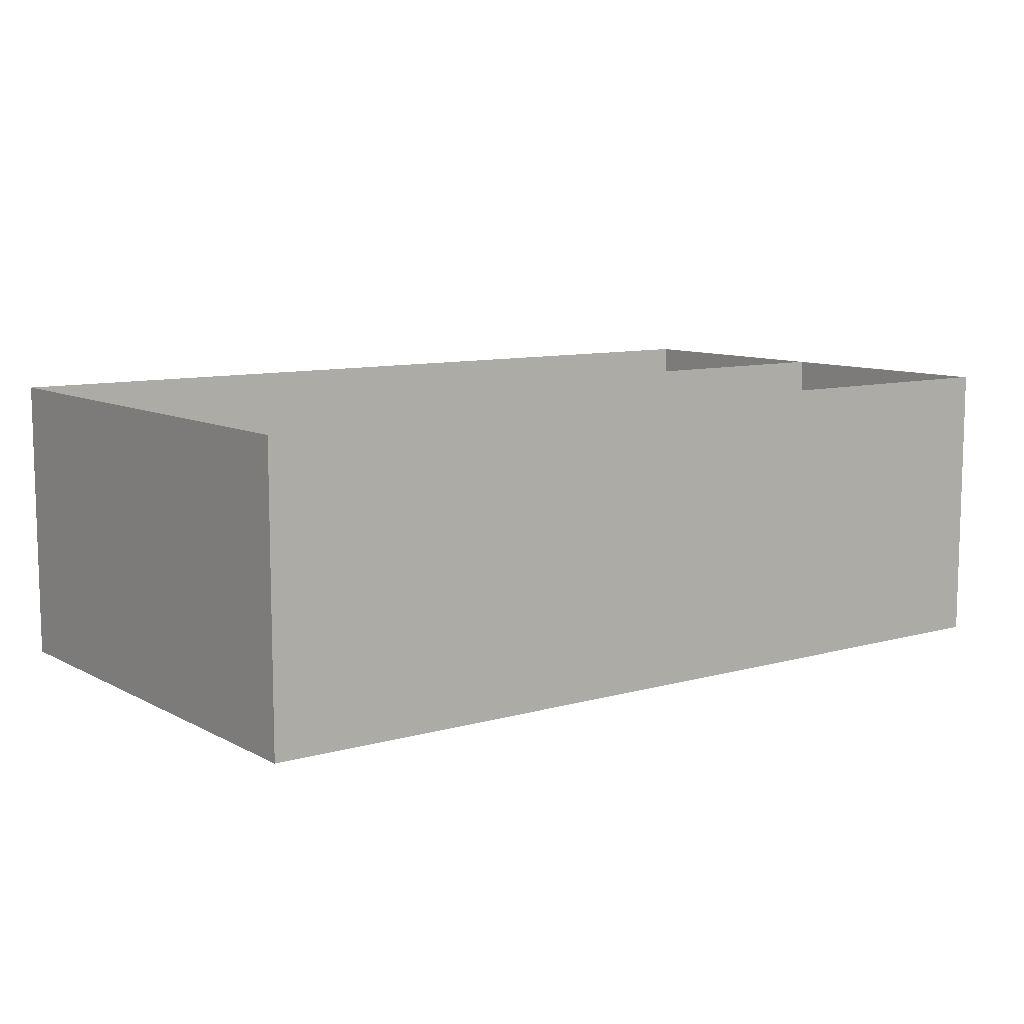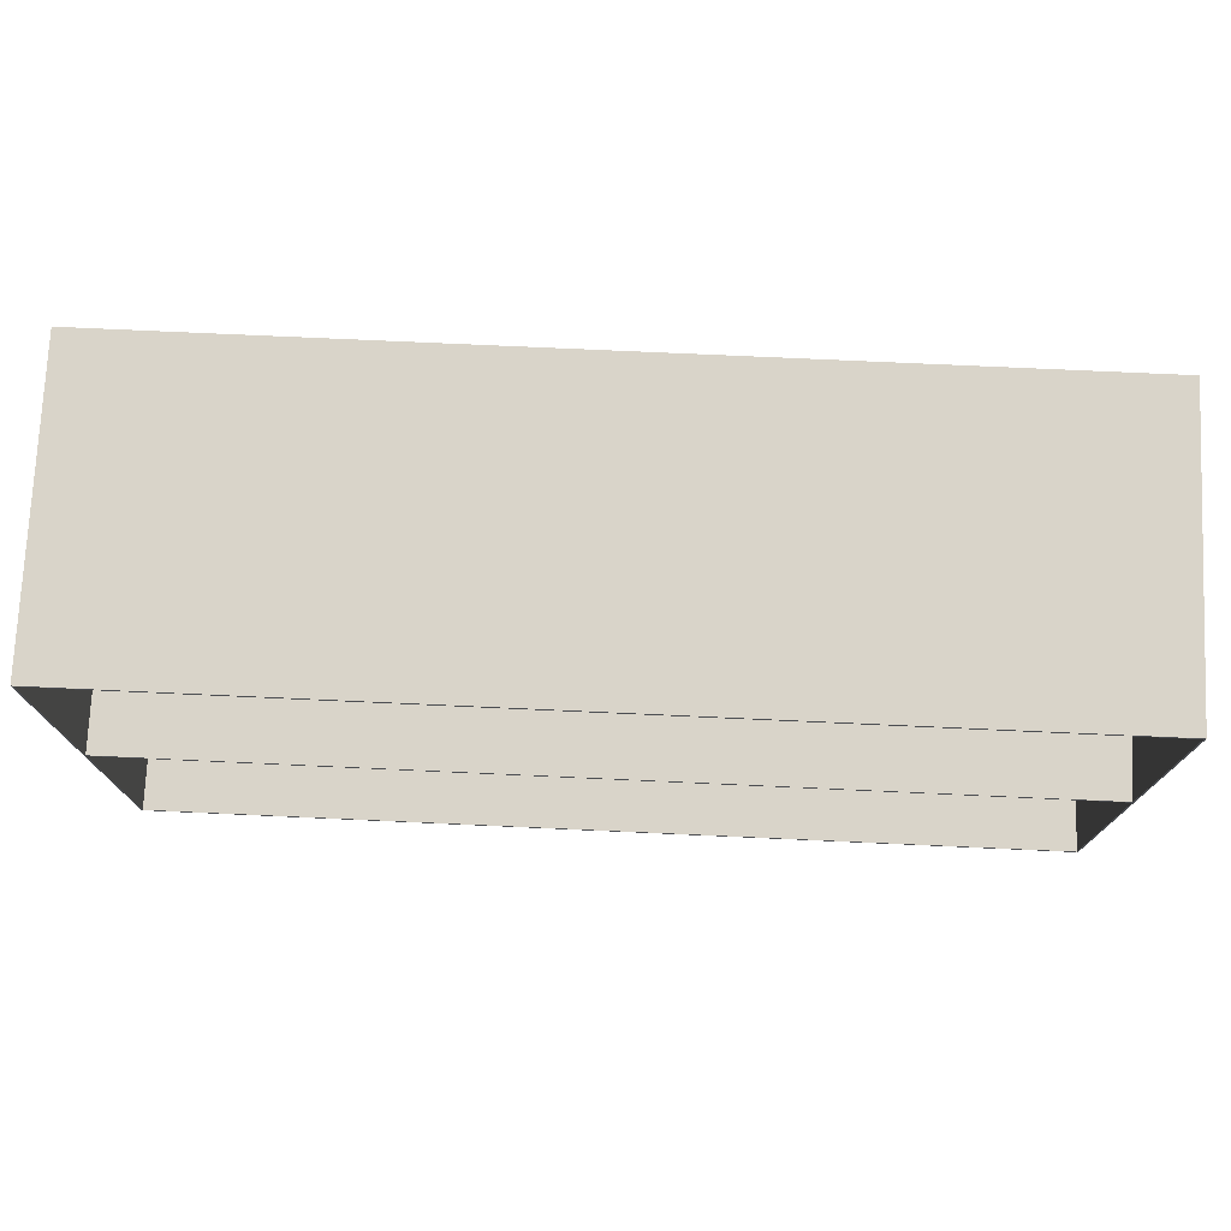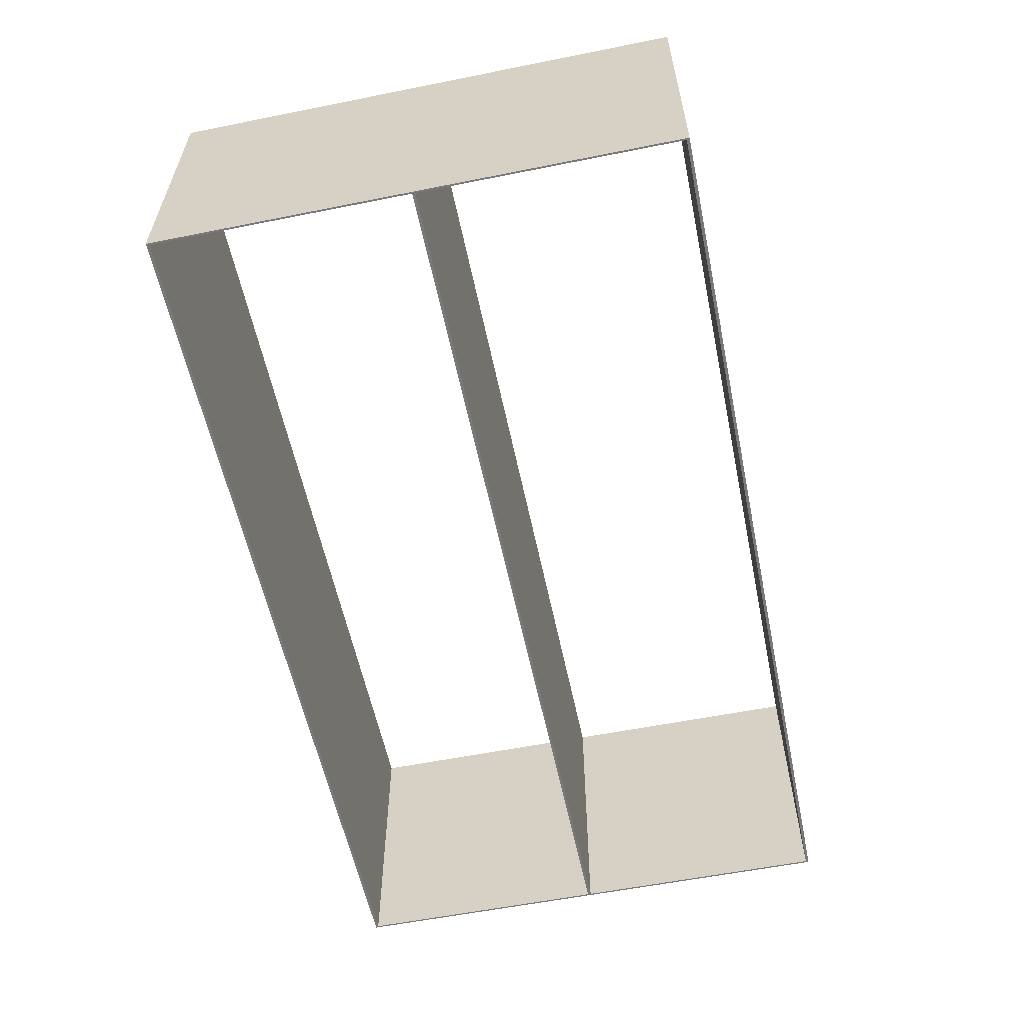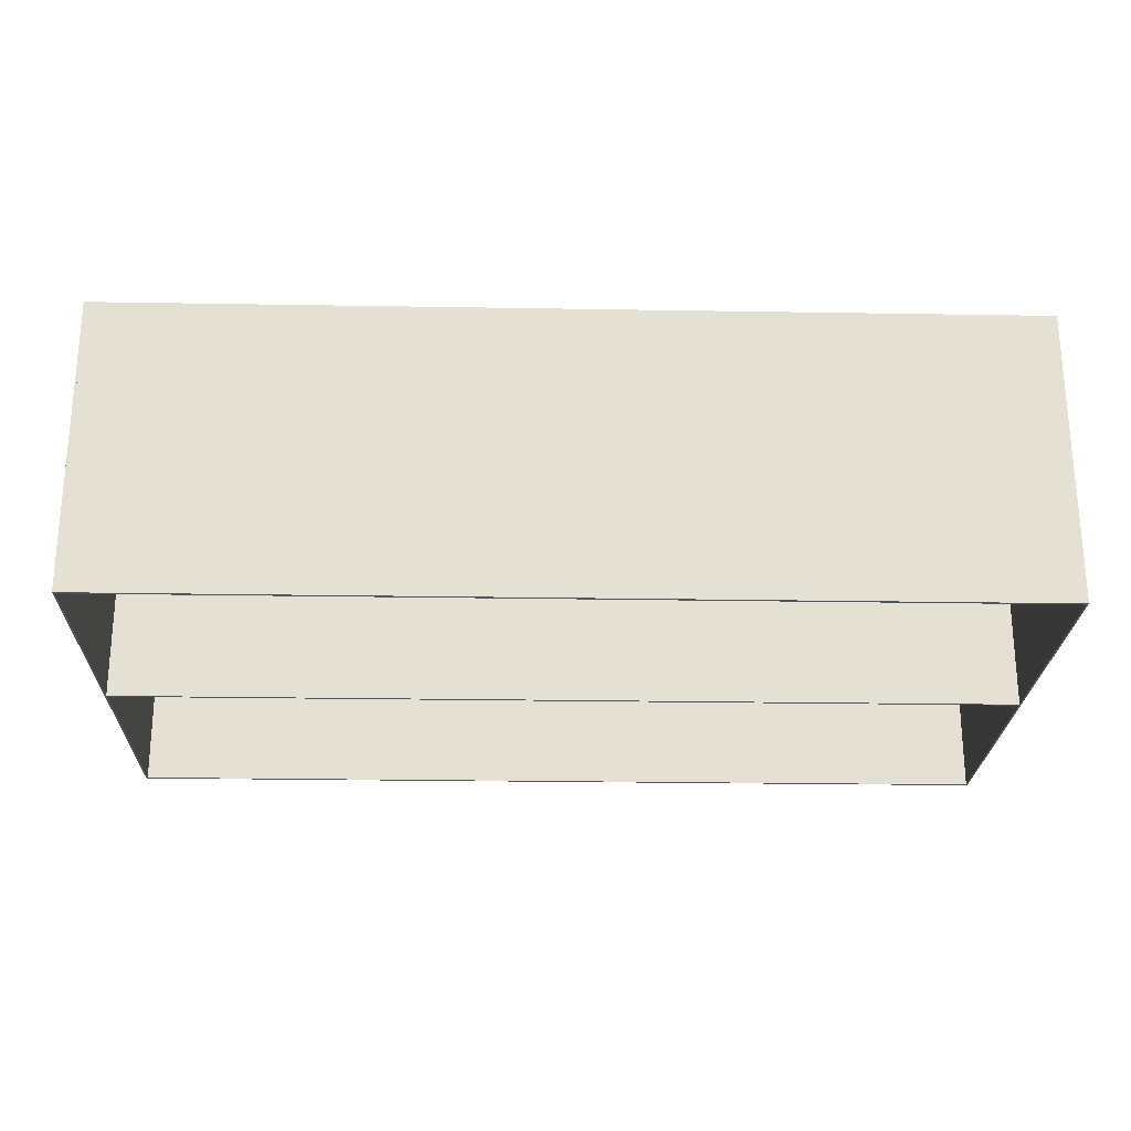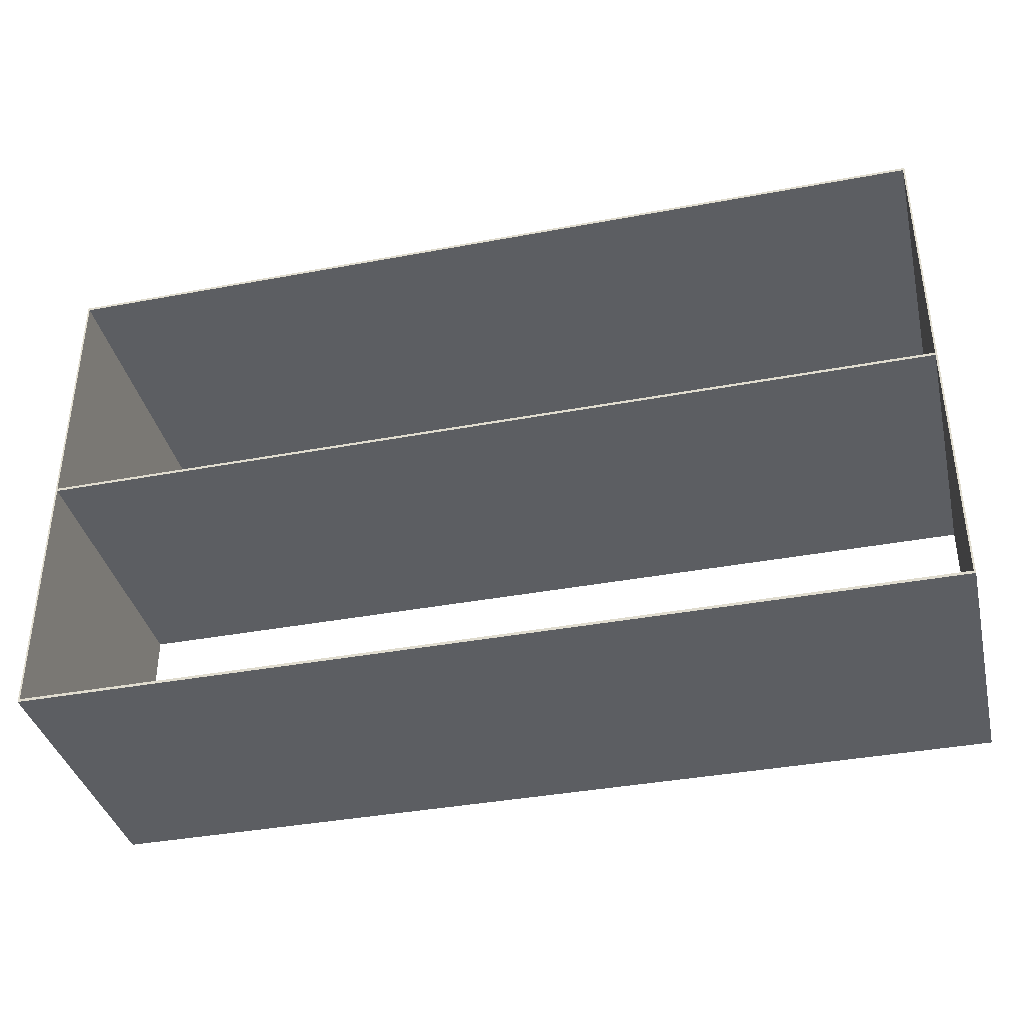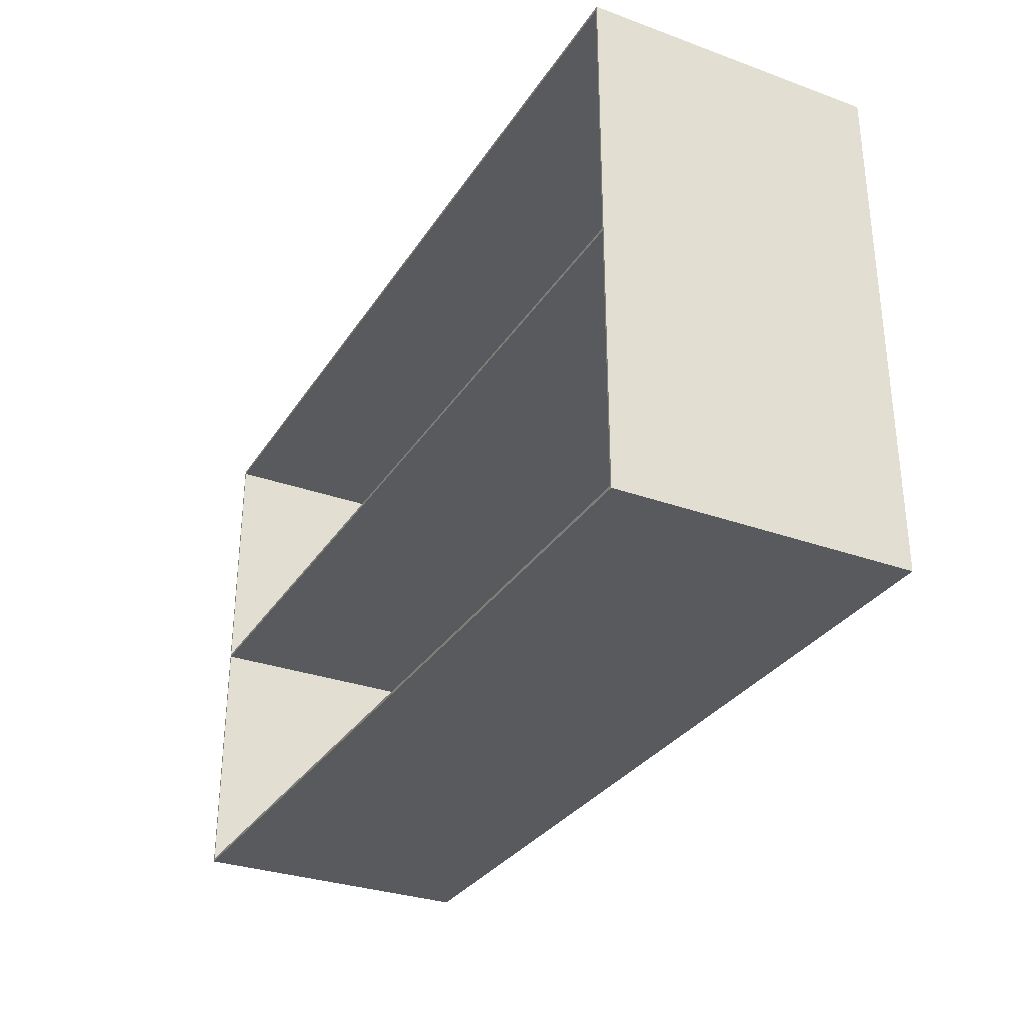
<metadata>
{"format":"obj","ext":"obj","renderer":"f3d","projection":"perspective","resolution":1024,"background":"white","views":[{"elev":9.4,"azim":143.5,"up":"+Z"},{"elev":74.9,"azim":2.6,"up":"+Y"},{"elev":-57.9,"azim":-78.3,"up":"+Z"},{"elev":-23.9,"azim":-1.6,"up":"+Z"},{"elev":-37.9,"azim":-166.6,"up":"+Y"},{"elev":-31.0,"azim":-117.3,"up":"+Y"}]}
</metadata>
<code>
v 2.882 -2.75e-05 1
v 2.882 3.56 1
v 2.882 -2.75e-05 -1
v 2.882 3.56 -1
v 2.87 0 -1
v -3.322 -2.75e-05 1
v -3.322 3.56 1
v -3.31 3.56 1
v -3.31 3.56 -1
v -3.322 -2.75e-05 -1
v -3.322 3.56 -1
v -3.31 3.54 1
v 2.87 3.54 1
v 2.87 3.56 1
v 2.87 3.54 -1
v 2.87 3.56 -1
v -3.31 3.54 -1
v -3.31 1.77 1
v -3.31 1.79 1
v 2.87 1.77 1
v 2.87 1.79 1
v 2.87 1.77 -1
v 2.87 1.79 -1
v -3.31 1.77 -1
v -3.31 1.79 -1
v -3.31 0 1
v -3.31 0.02 1
v 2.87 0 1
v 2.87 0.02 1
v 2.87 0.02 -1
v -3.31 0 -1
v -3.31 0.02 -1
o shelf
f 2 14 28
f 4 2 1
f 16 4 3
f 14 16 5
f 4 16 14
f 1 28 5
f 1 2 28
f 3 4 1
f 5 16 3
f 28 14 5
f 2 4 14
f 3 1 5
f 8 7 6
f 9 8 26
f 11 9 31
f 7 11 10
f 9 11 7
f 26 6 10
f 26 8 6
f 31 9 26
f 10 11 31
f 6 7 10
f 8 9 7
f 31 26 10
f 14 8 12
f 16 14 13
f 9 16 15
f 8 9 17
f 16 9 8
f 13 12 17
f 13 14 12
f 15 16 13
f 17 9 15
f 12 8 17
f 14 16 8
f 15 13 17
f 21 19 18
f 23 21 20
f 25 23 22
f 19 25 24
f 23 25 19
f 20 18 24
f 20 21 18
f 22 23 20
f 24 25 22
f 18 19 24
f 21 23 19
f 22 20 24
f 29 27 26
f 30 29 28
f 32 30 5
f 27 32 31
f 30 32 27
f 28 26 31
f 28 29 26
f 5 30 28
f 31 32 5
f 26 27 31
f 29 30 27
f 5 28 31

</code>
